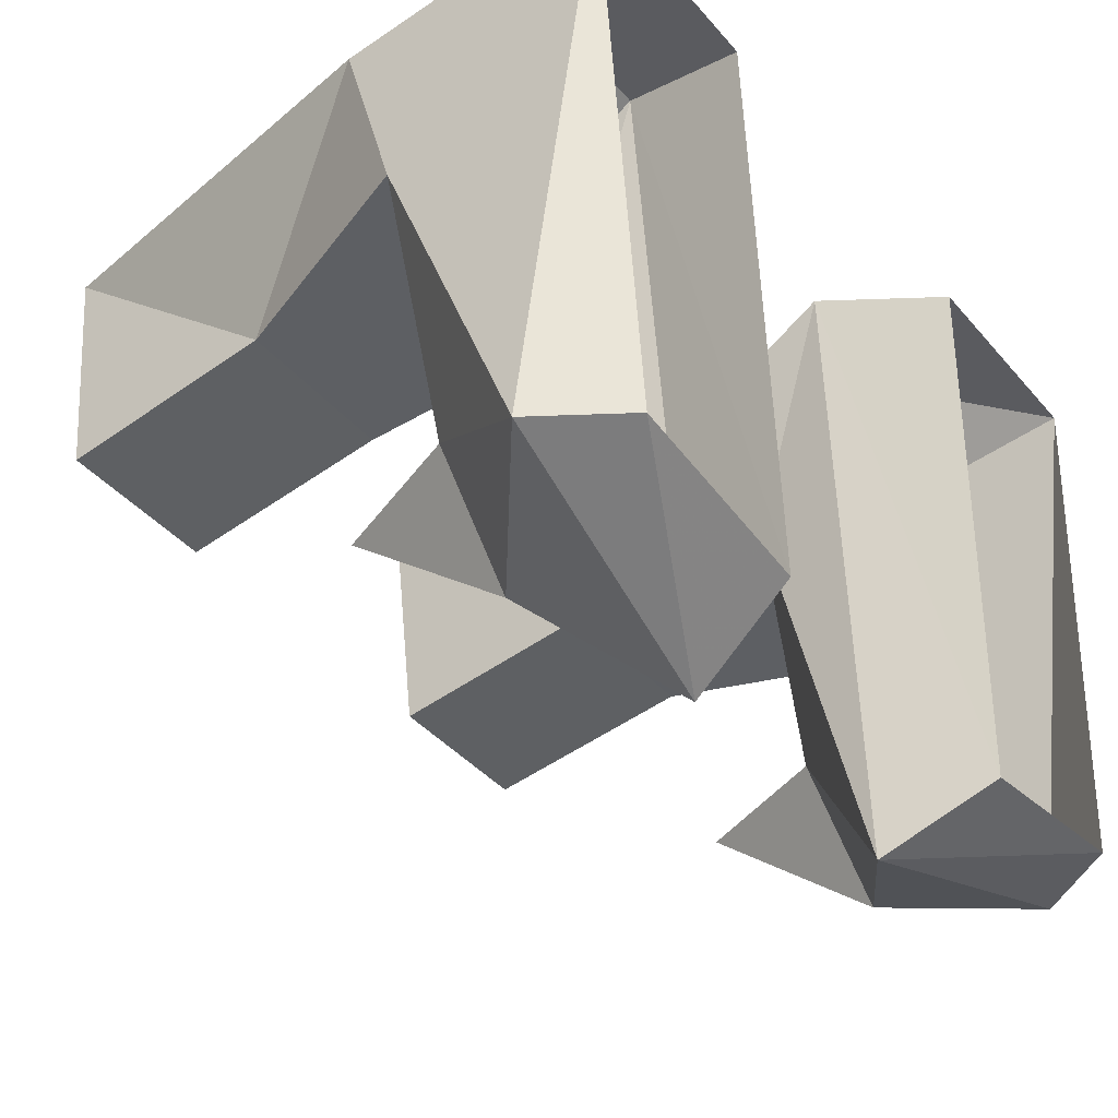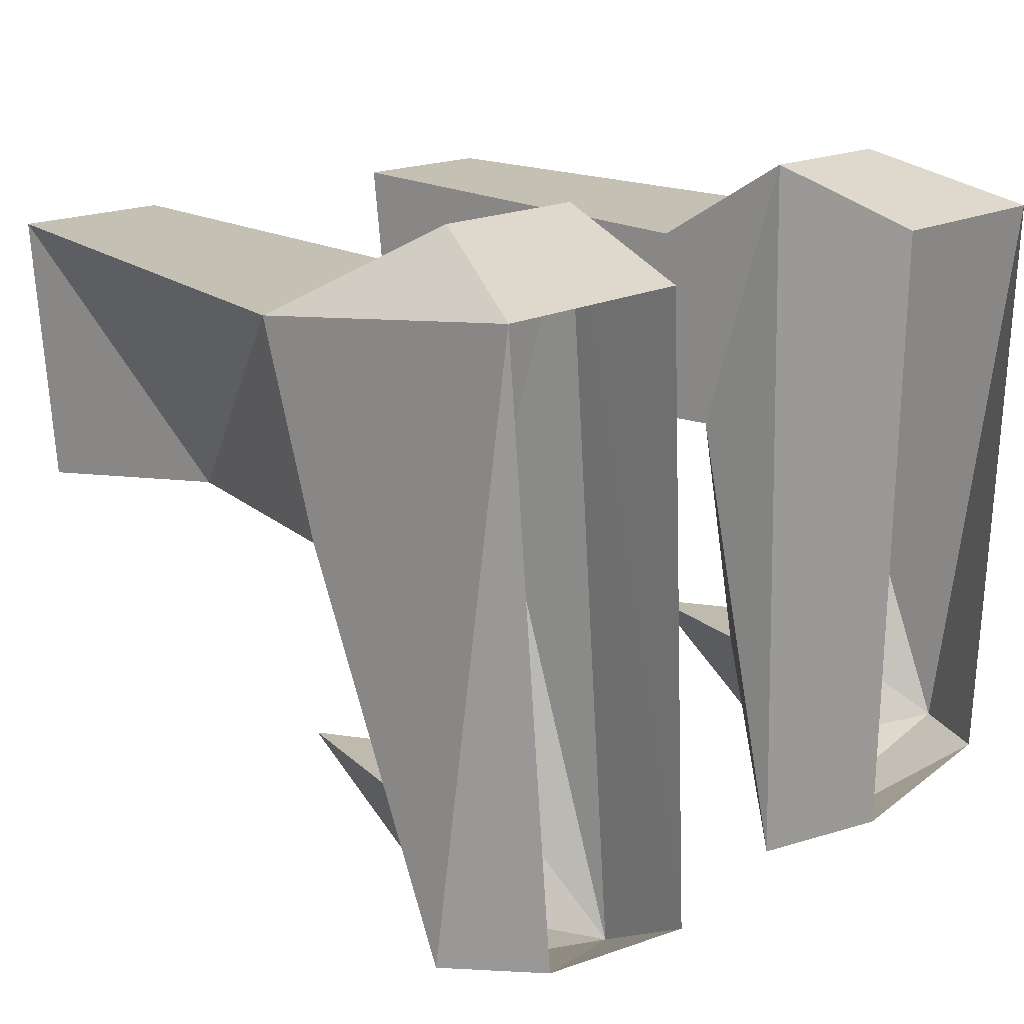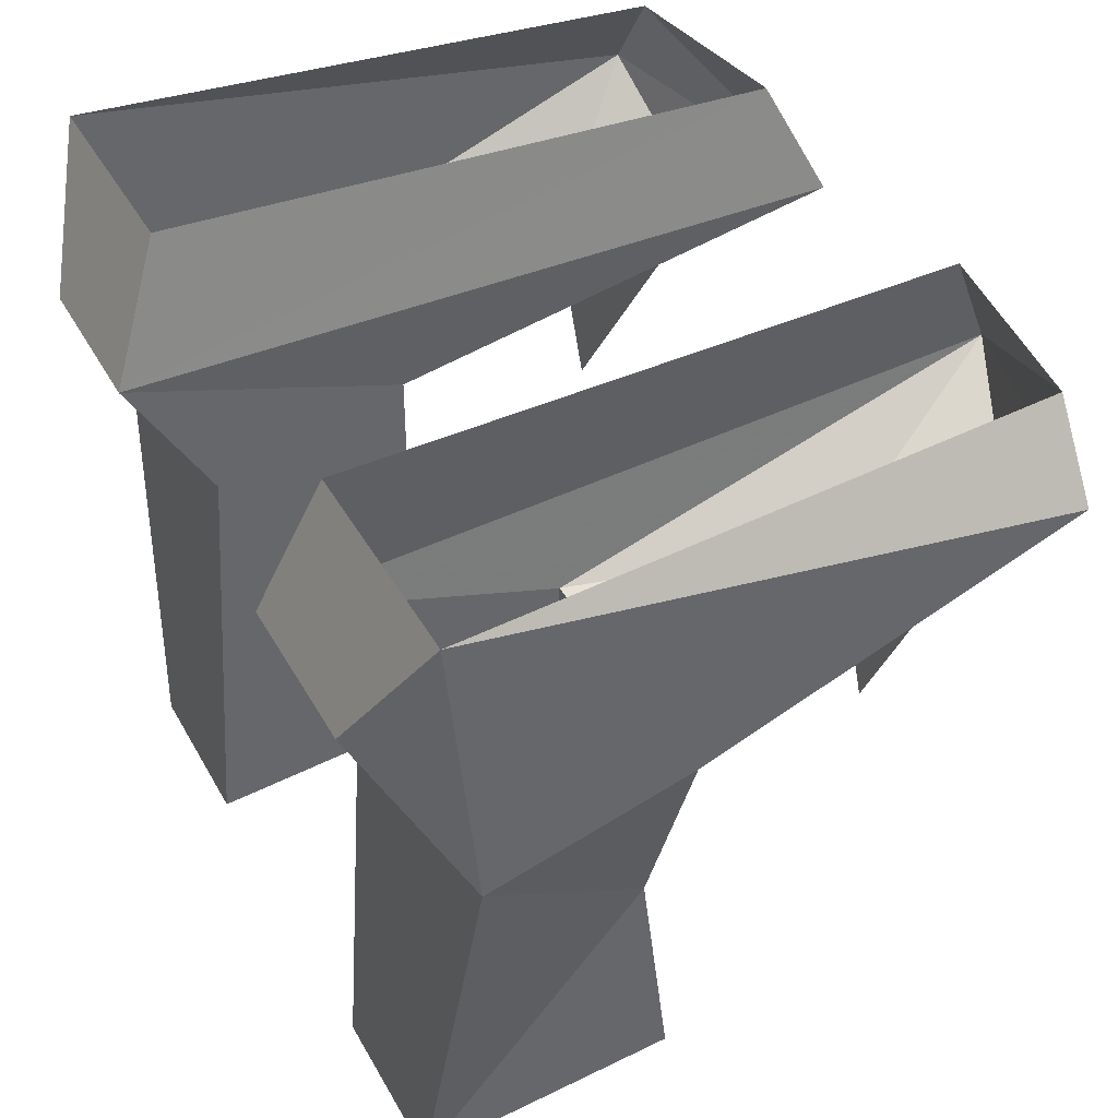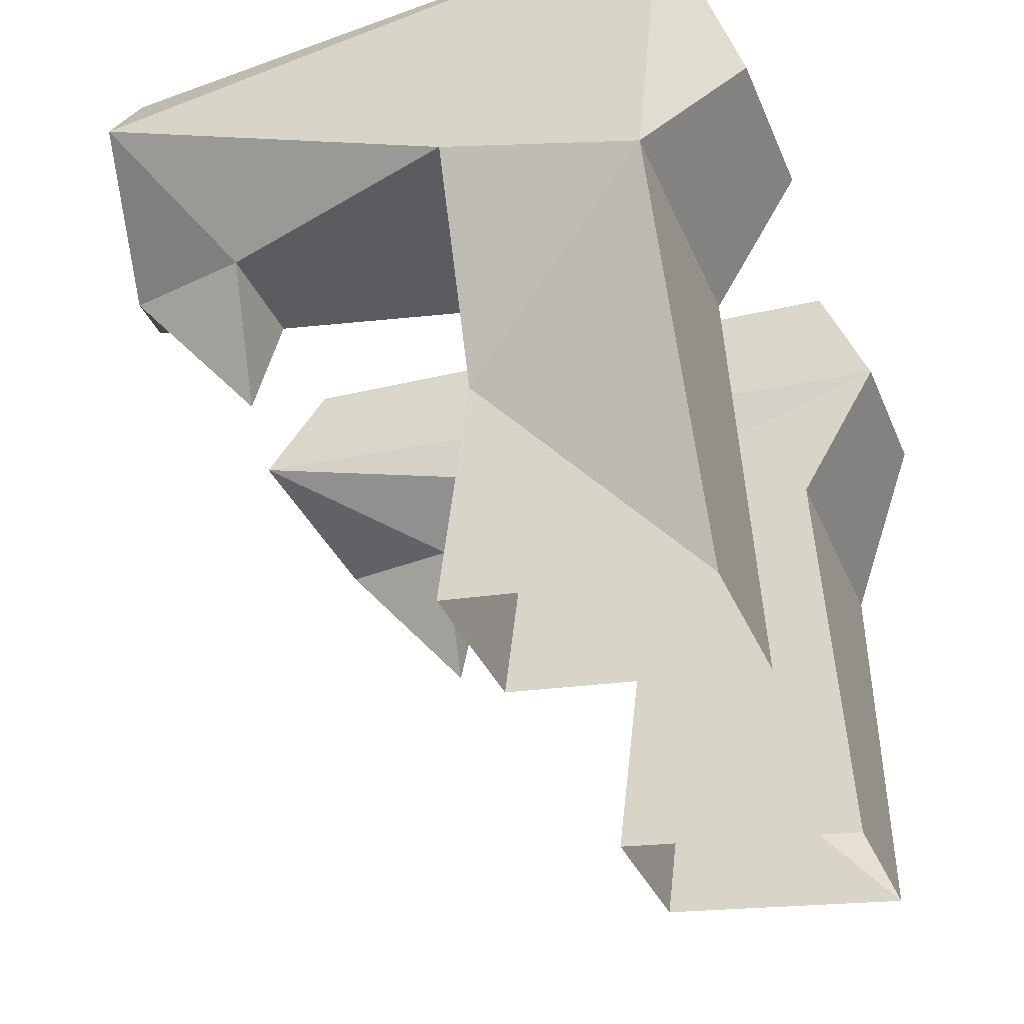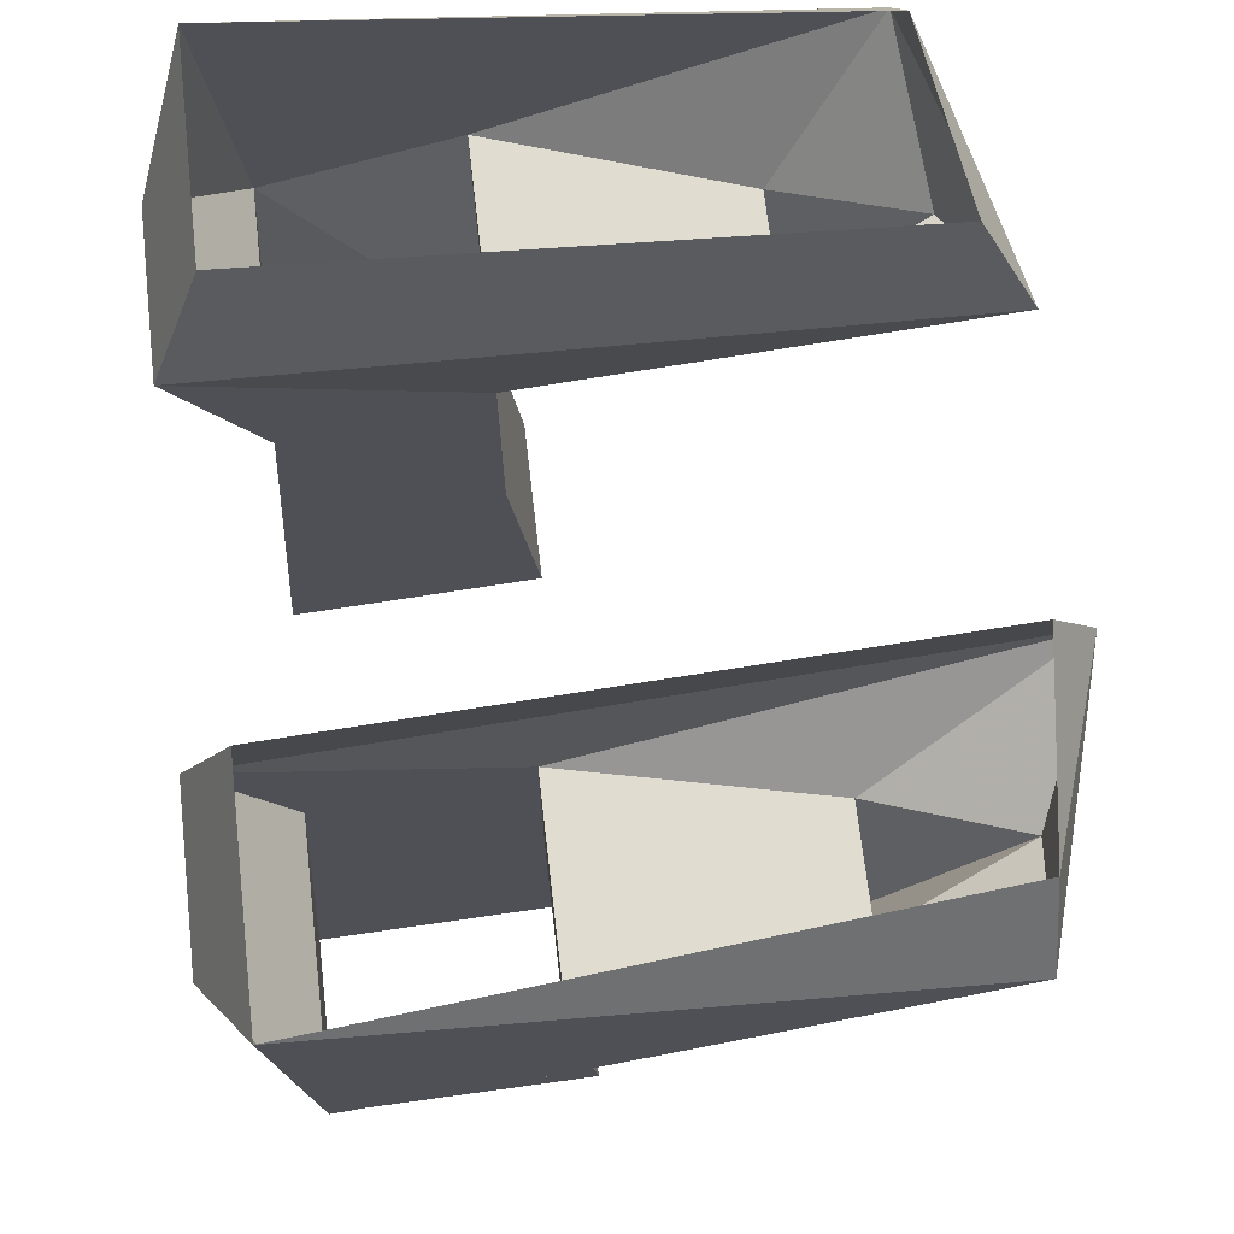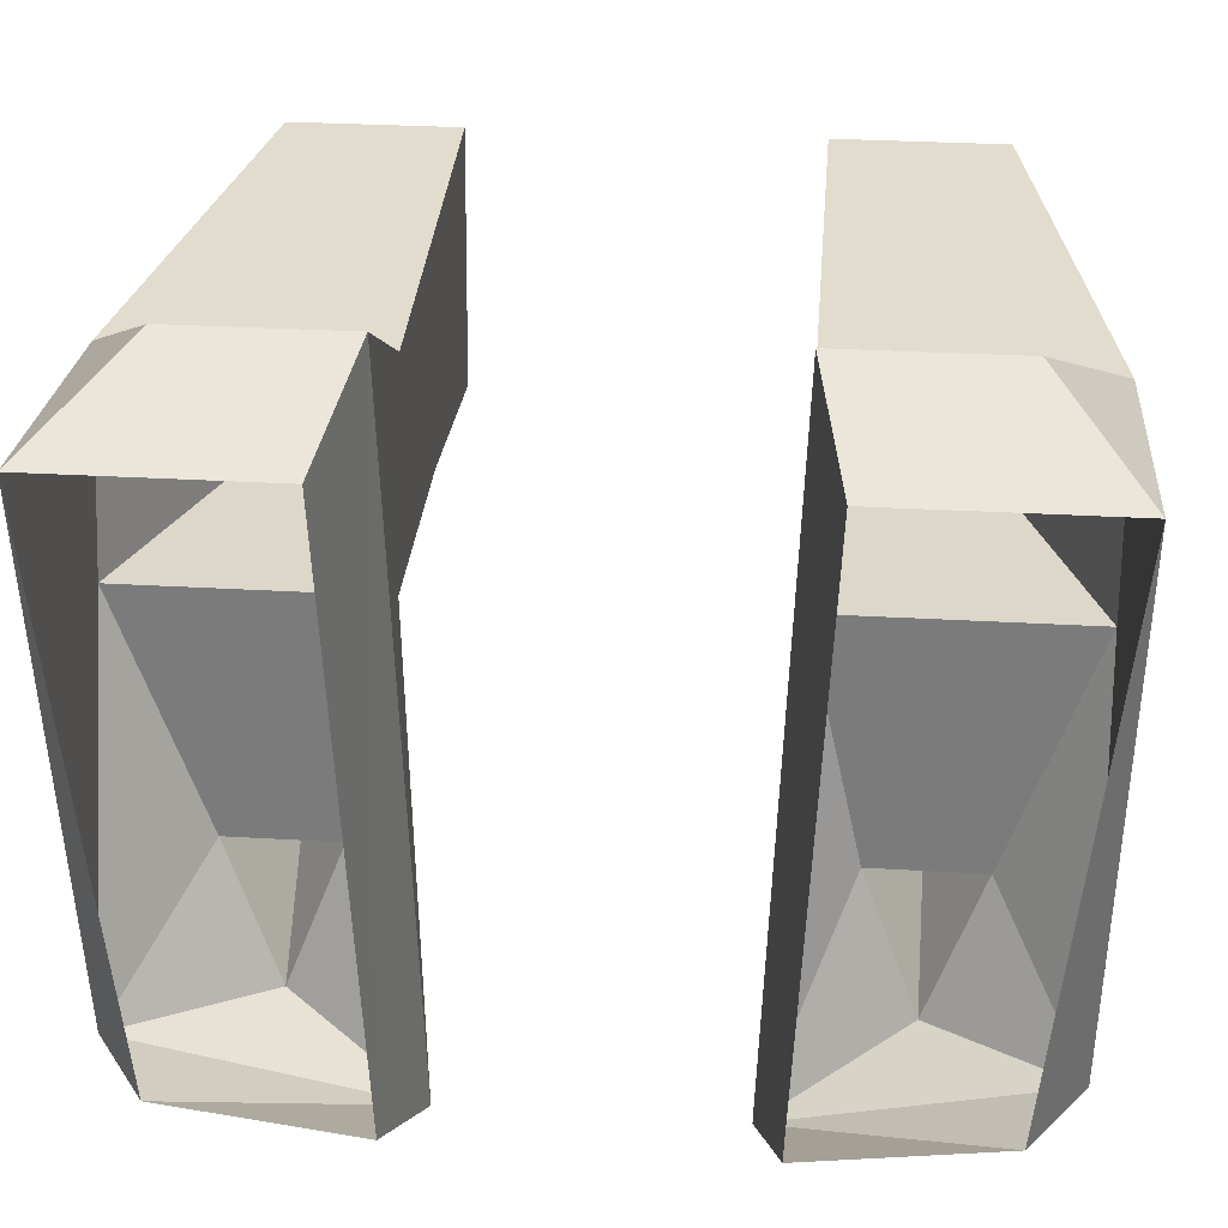
<metadata>
{"format":"obj","ext":"obj","renderer":"f3d","projection":"perspective","resolution":1024,"background":"white","views":[{"elev":-40.2,"azim":126.4,"up":"+Z"},{"elev":15.6,"azim":130.1,"up":"+Z"},{"elev":40.4,"azim":63.3,"up":"+Y"},{"elev":-34.4,"azim":-69.5,"up":"+Y"},{"elev":69.7,"azim":83.4,"up":"+Y"},{"elev":30.9,"azim":-175.2,"up":"+Z"}]}
</metadata>
<code>
o npc/black_guard/5
v -6 -25 5
v -6 -24 -4
v -6 -16 -3
v -6 -10 4
v -12 -25 5
v -15 -10 4
v -12 -16 -3
v -12 -24 -4
v -15 -8 -3
v -6 -8 -3
v -6 -5 7
v -12 -5 7
v -15 0 5
v 6 -16 -3
v 6 -24 -4
v 6 -25 5
v 6 -10 4
v 6 -8 -3
v 15 -8 -3
v 12 -16 -3
v 12 -24 -4
v 12 -25 5
v 15 -10 4
v 12 -5 7
v 6 -5 7
v 5 -4 -19
v 8 -8 -12
v 12 -8 -12
v 15 -3 -16
v 15 0 5
v 10 -7 -17
v 10 -13 -12
v 13 0 -16
v 6 0 -17
v 7 0 5
v -10 -13 -12
v -12 -8 -12
v -10 -7 -17
v -8 -8 -12
v -15 -3 -16
v -5 -4 -19
v -13 0 -16
v -6 0 -17
v -7 0 5
f 1 2 3
f 1 3 4
f 1 4 5
f 5 4 6
f 5 6 7
f 5 7 8
f 8 7 2
f 2 7 3
f 3 7 9
f 3 9 10
f 3 10 4
f 4 10 11
f 4 11 12
f 4 12 6
f 6 12 13
f 6 13 9
f 6 9 7
f 14 15 16
f 14 16 17
f 14 17 18
f 14 18 19
f 14 19 20
f 14 20 15
f 15 20 21
f 21 20 22
f 22 20 23
f 22 23 17
f 22 17 16
f 23 24 17
f 17 24 25
f 17 25 18
f 18 25 26
f 18 26 27
f 18 27 19
f 19 27 28
f 19 28 29
f 19 29 30
f 19 30 23
f 19 23 20
f 31 28 32
f 31 32 27
f 31 27 26
f 31 26 29
f 31 29 28
f 28 27 32
f 33 29 26
f 33 26 34
f 34 26 25
f 34 25 35
f 35 25 30
f 30 25 24
f 30 24 23
f 29 33 30
f 36 37 38
f 36 38 39
f 36 39 37
f 37 39 9
f 37 9 40
f 37 40 38
f 38 40 41
f 38 41 39
f 39 41 10
f 39 10 9
f 41 40 42
f 41 42 43
f 41 43 11
f 41 11 10
f 13 12 11
f 13 11 44
f 44 11 43
f 40 9 13
f 40 13 42

</code>
